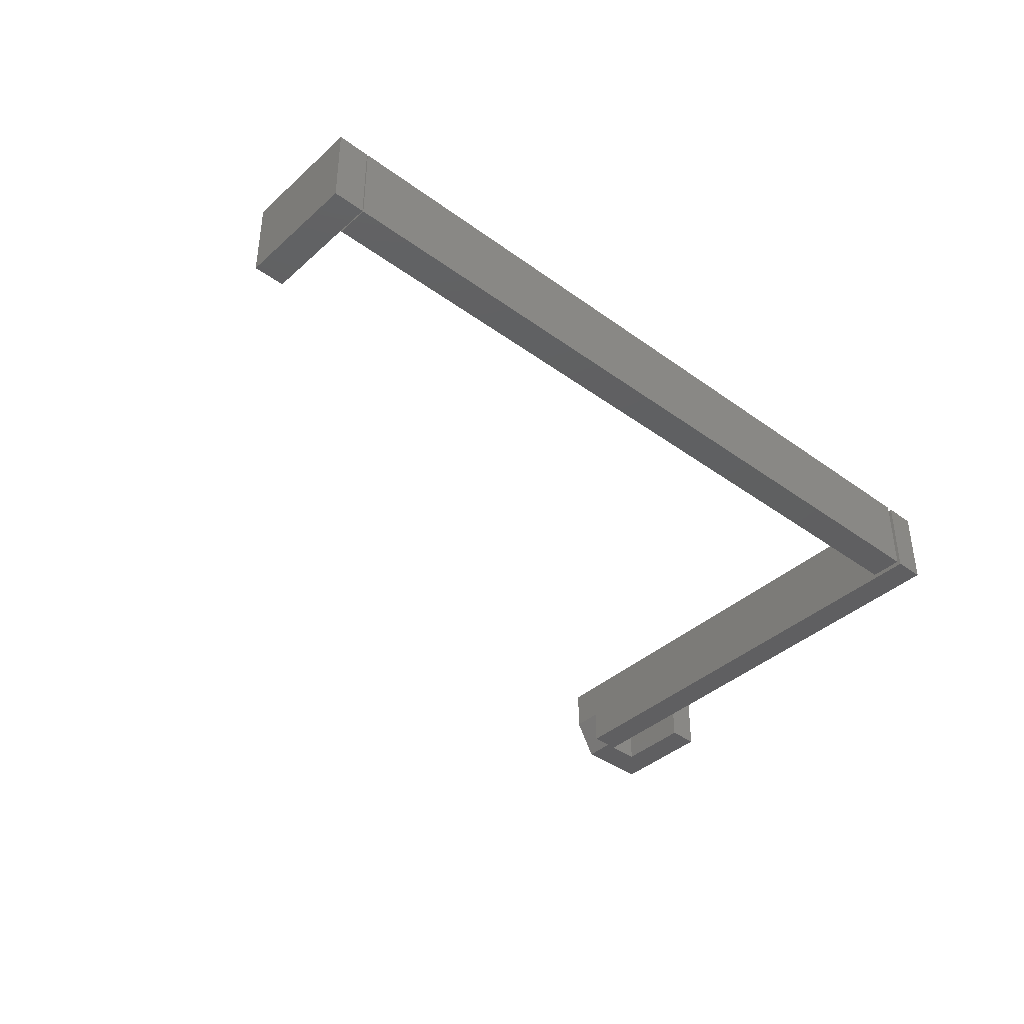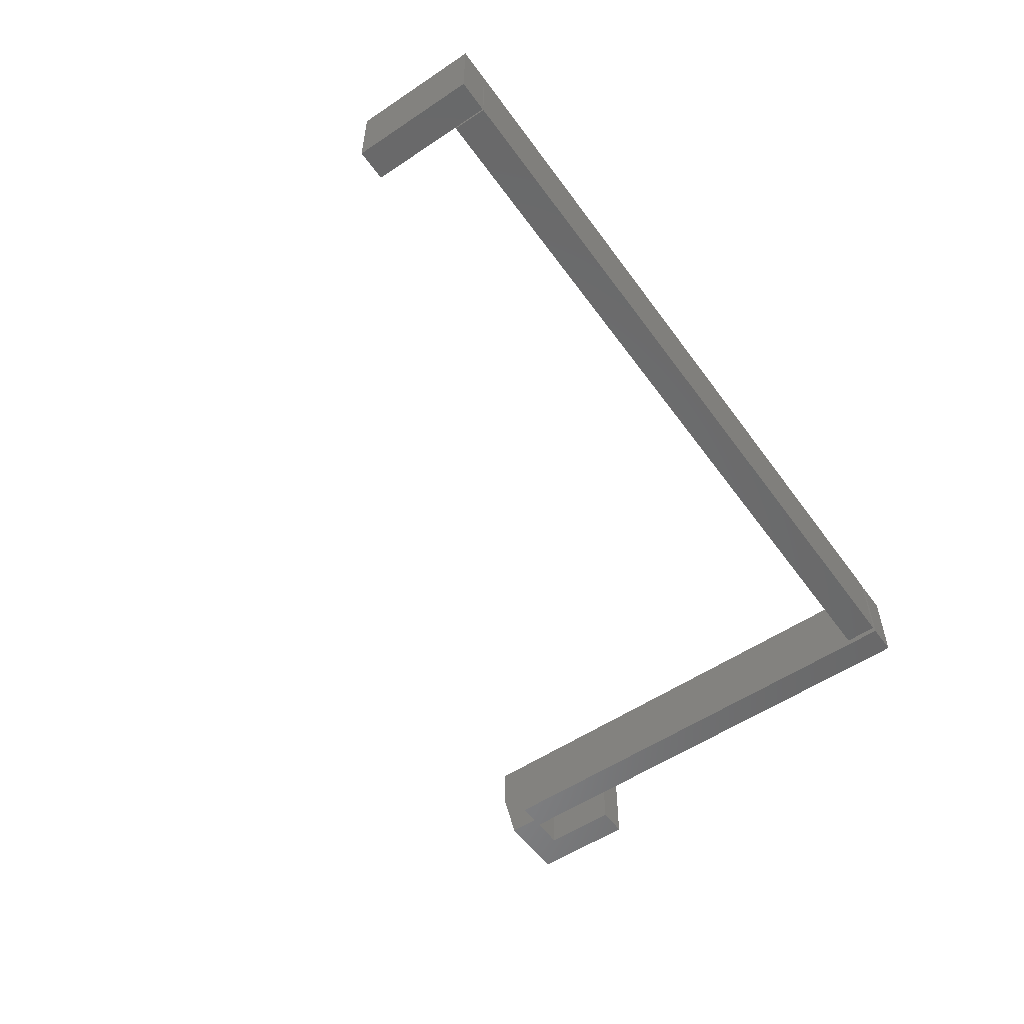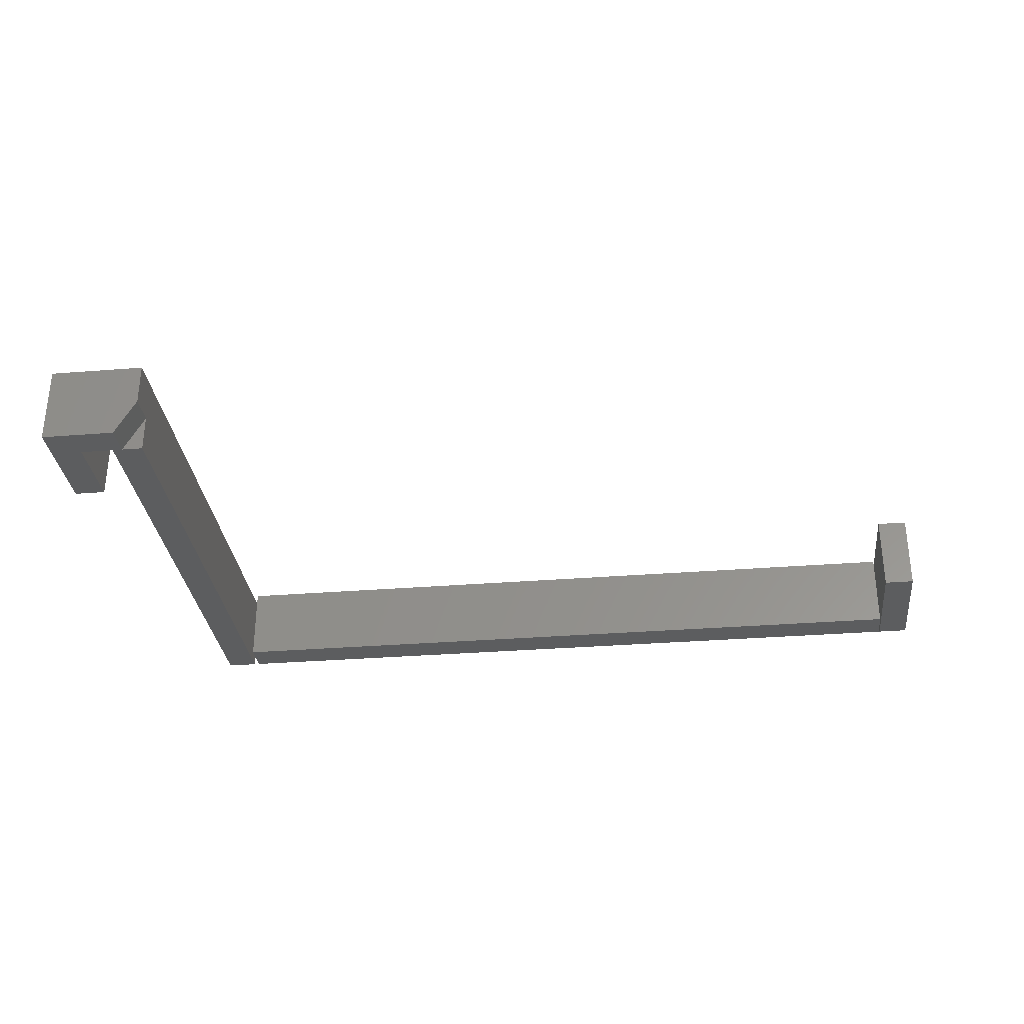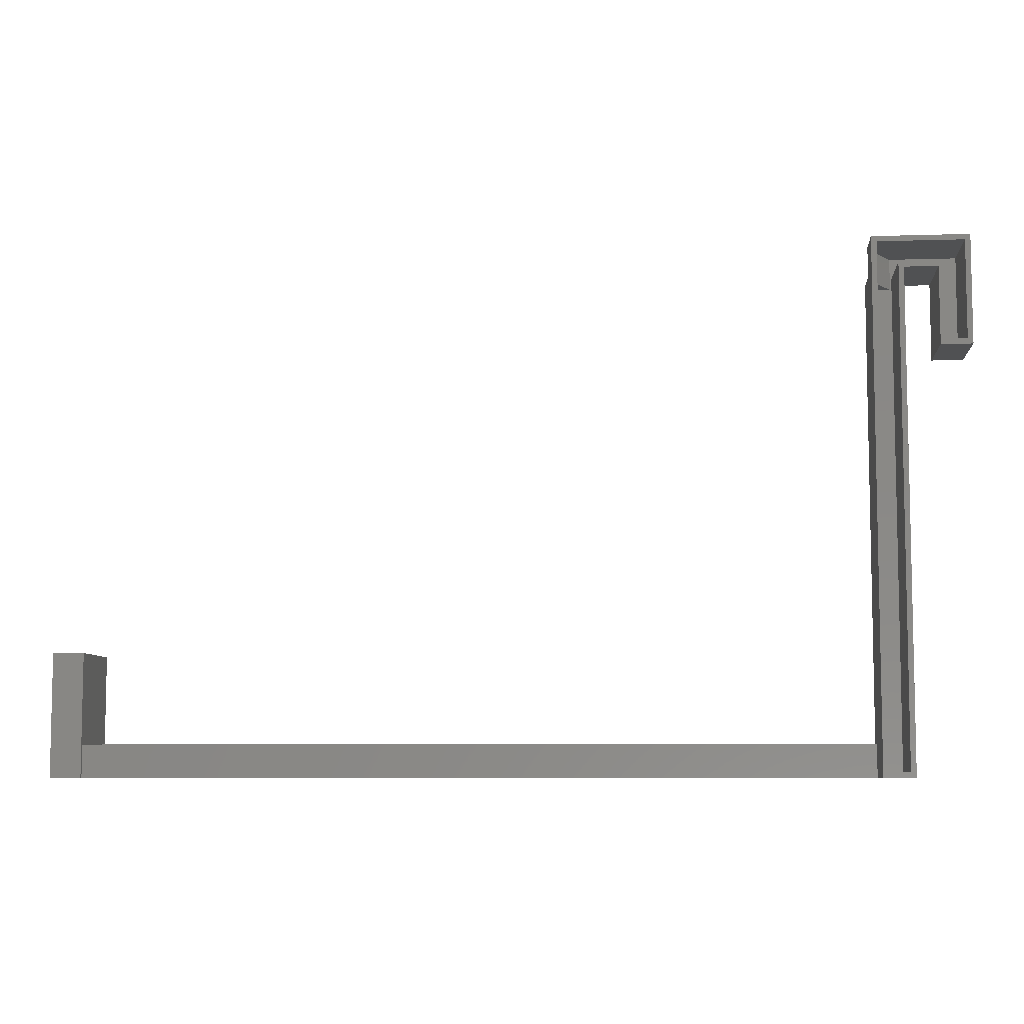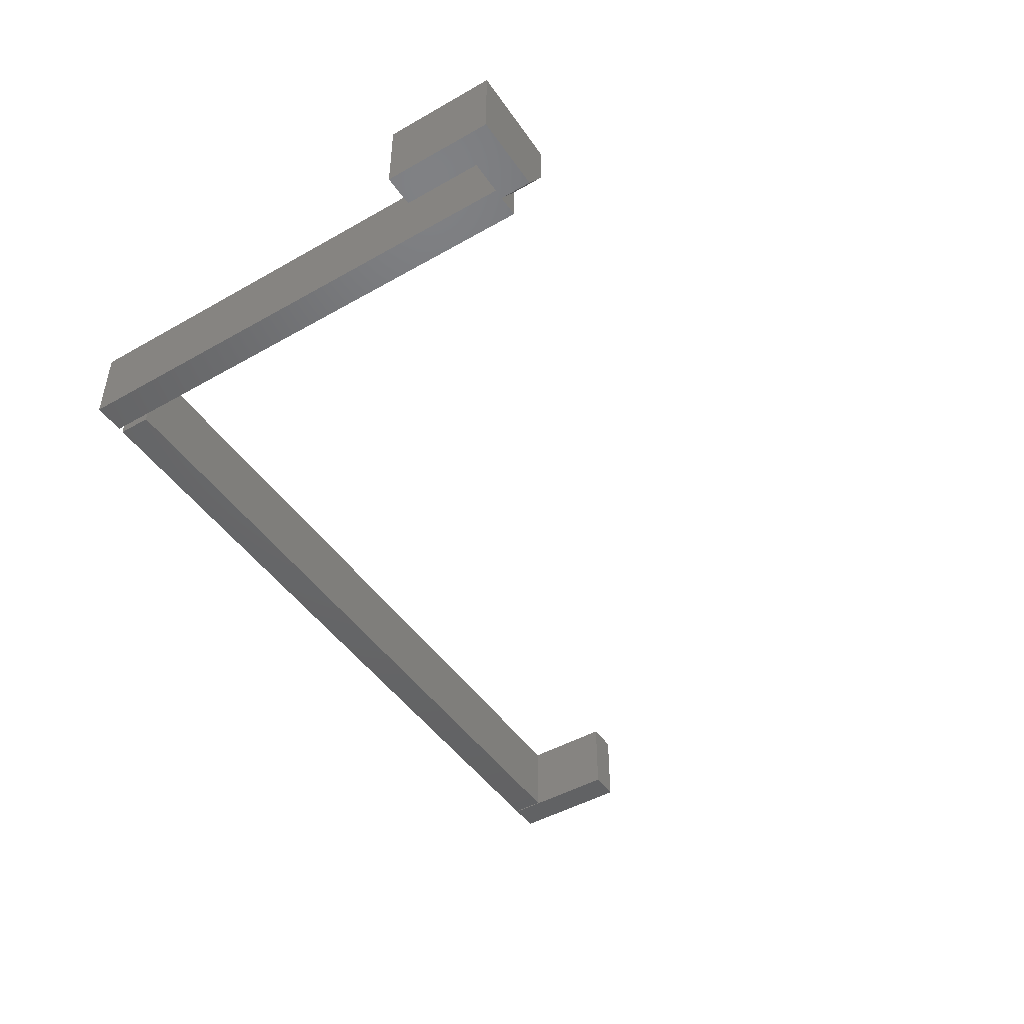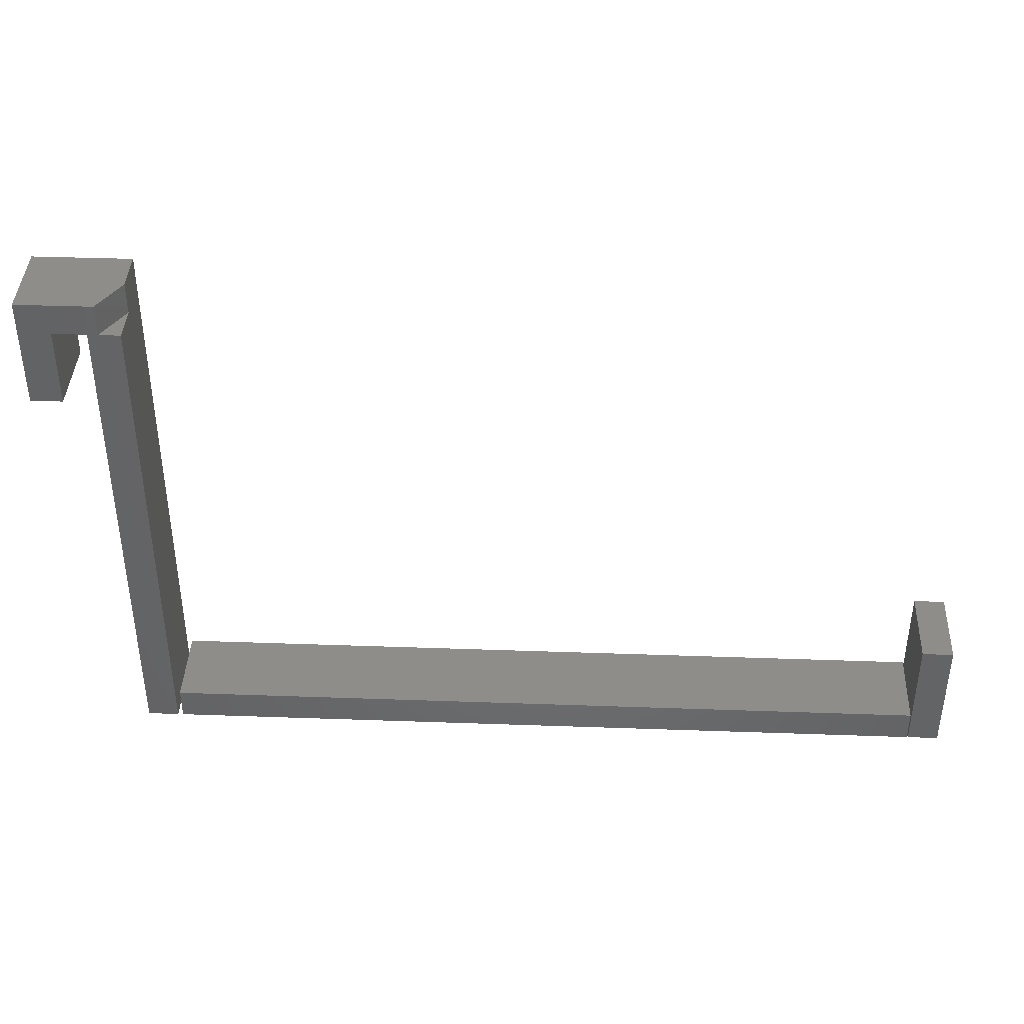
<metadata>
{"format":"stl","ext":"stl","renderer":"f3d","projection":"perspective","resolution":1024,"background":"white","views":[{"elev":-39.7,"azim":-42.1,"up":"+Z"},{"elev":-55.2,"azim":-54.8,"up":"+Z"},{"elev":-31.6,"azim":-173.5,"up":"+Z"},{"elev":-7.3,"azim":5.2,"up":"+Y"},{"elev":-47.0,"azim":122.8,"up":"+Z"},{"elev":40.2,"azim":-177.5,"up":"+Y"}]}
</metadata>
<code>
# stl→obj: 84 verts, 148 faces
v 0.665 0.5891 0.1172
v 0.7031 0.597 0.1172
v 0.6729 0.597 0.1172
v 0.5703 0.02245 0.1172
v 0.5781 0.7412 0.1172
v 0.5703 0.749 0.1172
v 0.5781 0.02245 0.1172
v 0.6162 0.7031 0.1172
v 0.6729 0.7109 0.1172
v 0.6084 0.7109 0.1172
v 0.6084 -0.01562 0.1172
v 0.6162 -0.02344 0.1172
v 0.5703 -0.02344 0.1172
v 0.5781 -0.01562 0.1172
v 0.7109 0.749 0.1172
v 0.7031 0.7412 0.1172
v 0.7031 0.7031 0.1172
v 0.7109 0.7031 0.1172
v 0.665 0.7031 0.1172
v 0.7109 0.5891 0.1172
v 0.6084 0.7109 0.007812
v 0.6729 0.7109 0.007812
v 0.6729 0.597 0.007812
v 0.7031 0.597 0.007812
v 0.7031 0.7031 0.007812
v 0.7031 0.7412 0.007812
v 0.5781 0.7412 0.05676
v 0.6061 0.7412 0.007812
v 0.5781 0.02245 0.007812
v 0.5781 -0.01562 0.007812
v 0.5781 0.6953 0.05676
v 0.5781 0.6953 0.007812
v 0.6084 -0.01562 0.007812
v -0.5625 -0.01562 0.1094
v 0.5547 -0.01562 0.1094
v -0.5625 -0.01562 0.007812
v 0.5547 -0.01562 0.007812
v 0.5547 0.01645 0.007812
v 0.5547 0.01645 0.1094
v -0.5625 0.01645 0.1094
v -0.5625 0.01645 0.007812
v 0.6061 0.6953 0.007812
v -0.6094 -0.01562 0.007812
v -0.6094 -0.01562 0.1094
v -0.5796 -0.01562 0.007812
v -0.5796 -0.01562 0.1094
v -0.5796 0.02196 0.1094
v -0.5796 0.1484 0.1094
v -0.5796 0.02196 0.007812
v -0.5796 0.1484 0.007812
v -0.6094 0.1484 0.007812
v -0.6094 0.1484 0.1094
v 0.7109 0.749 0
v 0.6016 0.749 0
v 0.5703 0.749 0.05469
v 0.5703 -0.02344 0
v 0.5703 0.02245 0
v 0.6162 -0.02344 0
v 0.7109 0.7031 0
v 0.665 0.7031 0
v 0.6162 0.7031 0
v 0.6016 0.7031 0
v 0.5703 0.7031 0
v 0.665 0.5891 0
v 0.7109 0.5891 0
v 0.5703 0.7031 0.05469
v -0.5703 -0.02344 0.1172
v 0.5625 -0.02344 0.1172
v -0.5703 0.02426 0.1172
v 0.5625 0.02426 0.1172
v -0.5703 -0.02344 0
v -0.5703 0.02426 0
v 0.5625 -0.02344 0
v 0.5625 0.02426 0
v -0.5718 0.1562 0.1172
v -0.6172 0.1562 0.1172
v -0.5718 0.02196 0.1172
v -0.6172 -0.02344 0.1172
v -0.5718 -0.02344 0.1172
v -0.5718 -0.02344 0
v -0.6172 -0.02344 0
v -0.5718 0.02196 0
v -0.6172 0.1562 0
v -0.5718 0.1562 0
f 1 2 3
f 4 5 6
f 4 7 5
f 8 9 10
f 8 10 11
f 8 11 12
f 13 12 11
f 13 11 14
f 13 14 7
f 13 7 4
f 15 6 5
f 15 5 16
f 15 16 17
f 15 17 18
f 19 1 3
f 19 3 9
f 19 9 8
f 18 17 20
f 20 17 2
f 20 2 1
f 21 10 22
f 22 10 9
f 9 3 22
f 22 3 23
f 23 3 24
f 24 3 2
f 17 16 25
f 25 16 26
f 2 17 24
f 24 17 25
f 27 28 5
f 5 28 26
f 5 26 16
f 7 14 29
f 29 14 30
f 31 27 5
f 5 7 31
f 31 7 29
f 31 29 32
f 30 14 33
f 33 14 11
f 11 10 33
f 33 10 21
f 34 35 36
f 36 35 37
f 37 35 38
f 38 35 39
f 39 40 38
f 38 40 41
f 41 40 36
f 36 40 34
f 41 36 38
f 38 36 37
f 40 39 34
f 34 39 35
f 21 22 26
f 21 26 28
f 21 28 42
f 21 42 33
f 33 42 32
f 33 32 29
f 33 29 30
f 23 24 22
f 22 24 25
f 22 25 26
f 28 27 42
f 42 27 31
f 32 42 31
f 43 44 45
f 45 44 46
f 47 48 49
f 49 48 50
f 46 47 45
f 45 47 49
f 50 48 51
f 51 48 52
f 52 44 51
f 51 44 43
f 50 51 49
f 49 51 43
f 49 43 45
f 46 44 47
f 47 44 52
f 47 52 48
f 15 53 6
f 6 53 54
f 6 54 55
f 56 57 58
f 53 59 60
f 53 60 61
f 53 61 62
f 53 62 54
f 63 62 57
f 57 62 61
f 57 61 58
f 64 60 65
f 65 60 59
f 63 57 66
f 66 57 4
f 66 4 55
f 55 4 6
f 57 56 4
f 4 56 13
f 56 58 13
f 13 58 12
f 62 63 66
f 55 54 66
f 66 54 62
f 61 60 8
f 8 60 19
f 12 58 8
f 8 58 61
f 67 68 69
f 69 68 70
f 71 72 73
f 73 72 74
f 72 71 69
f 69 71 67
f 70 74 69
f 69 74 72
f 73 74 68
f 68 74 70
f 67 71 68
f 68 71 73
f 18 59 15
f 15 59 53
f 20 65 18
f 18 65 59
f 64 65 1
f 1 65 20
f 60 64 19
f 19 64 1
f 75 76 77
f 77 76 78
f 77 78 79
f 80 81 82
f 82 81 83
f 82 83 84
f 76 83 78
f 78 83 81
f 84 83 75
f 75 83 76
f 77 82 75
f 75 82 84
f 79 80 77
f 77 80 82
f 81 80 78
f 78 80 79

</code>
